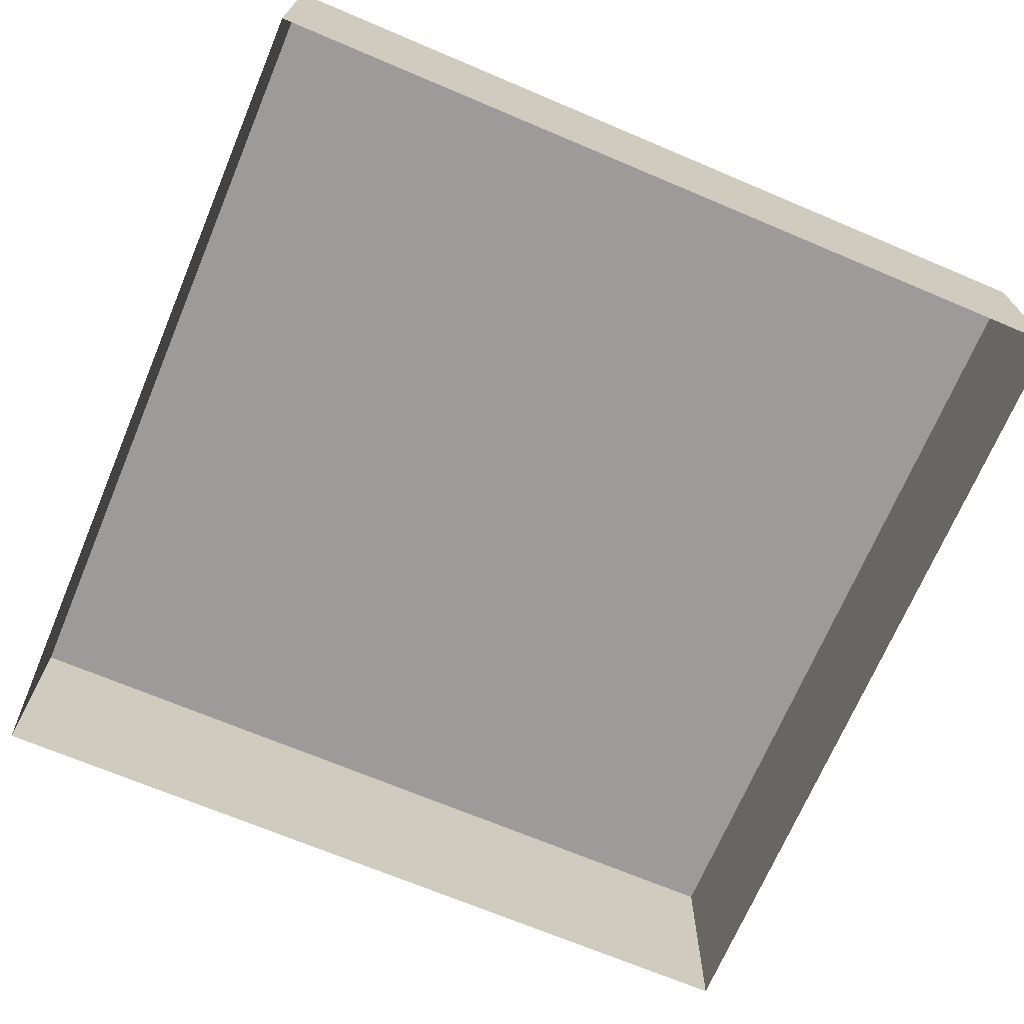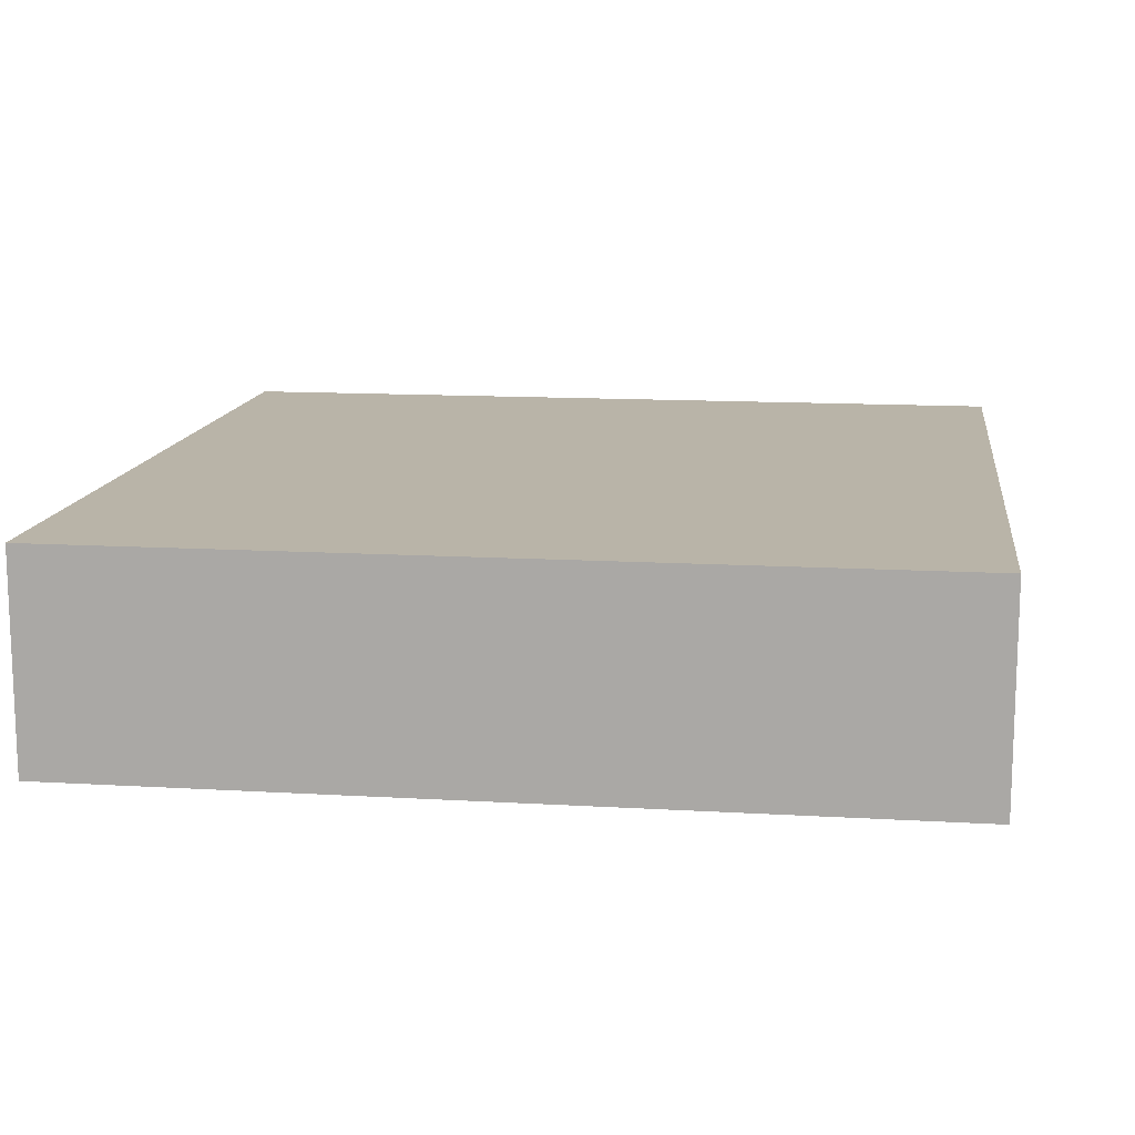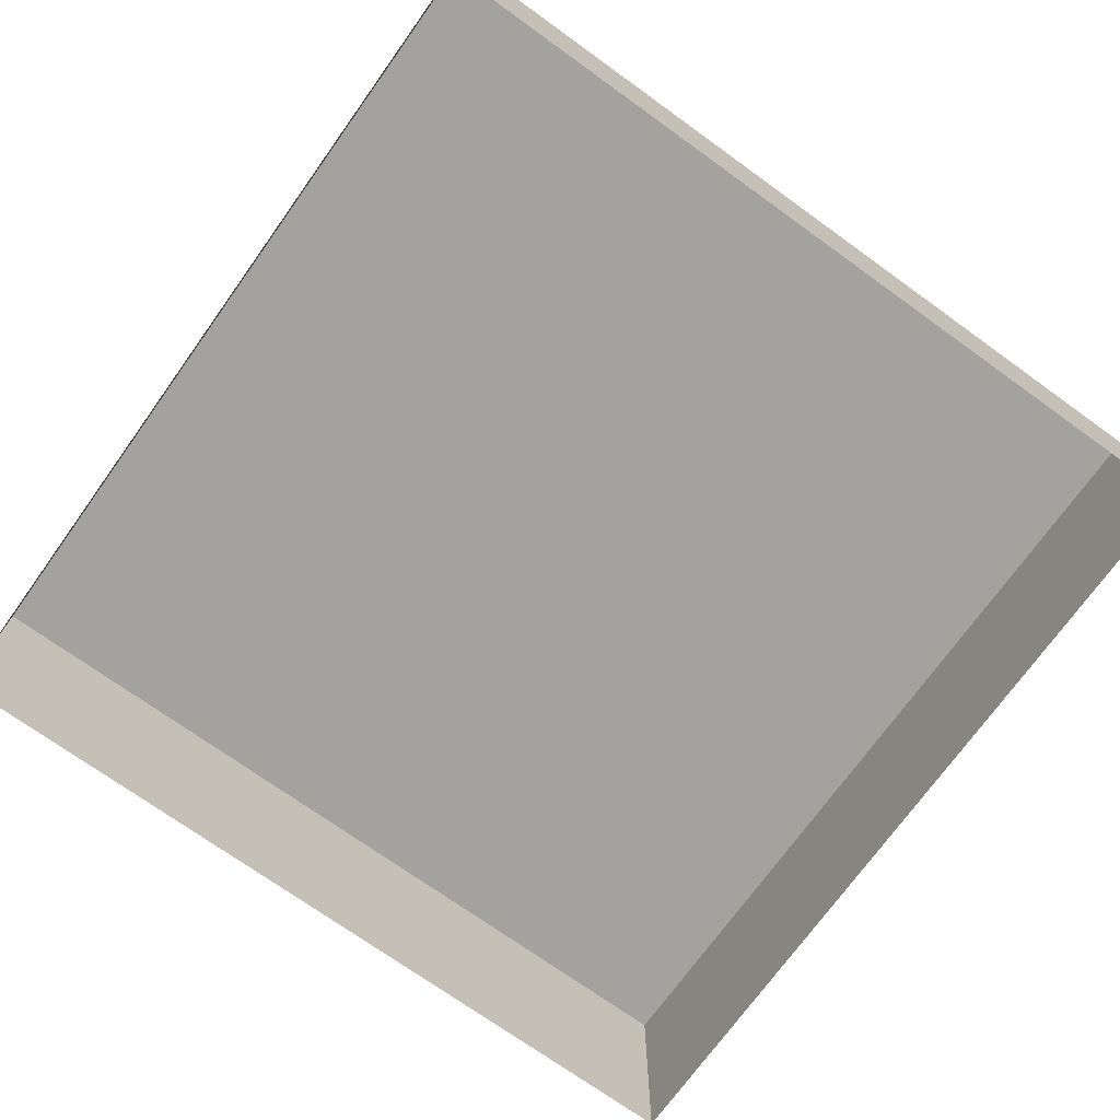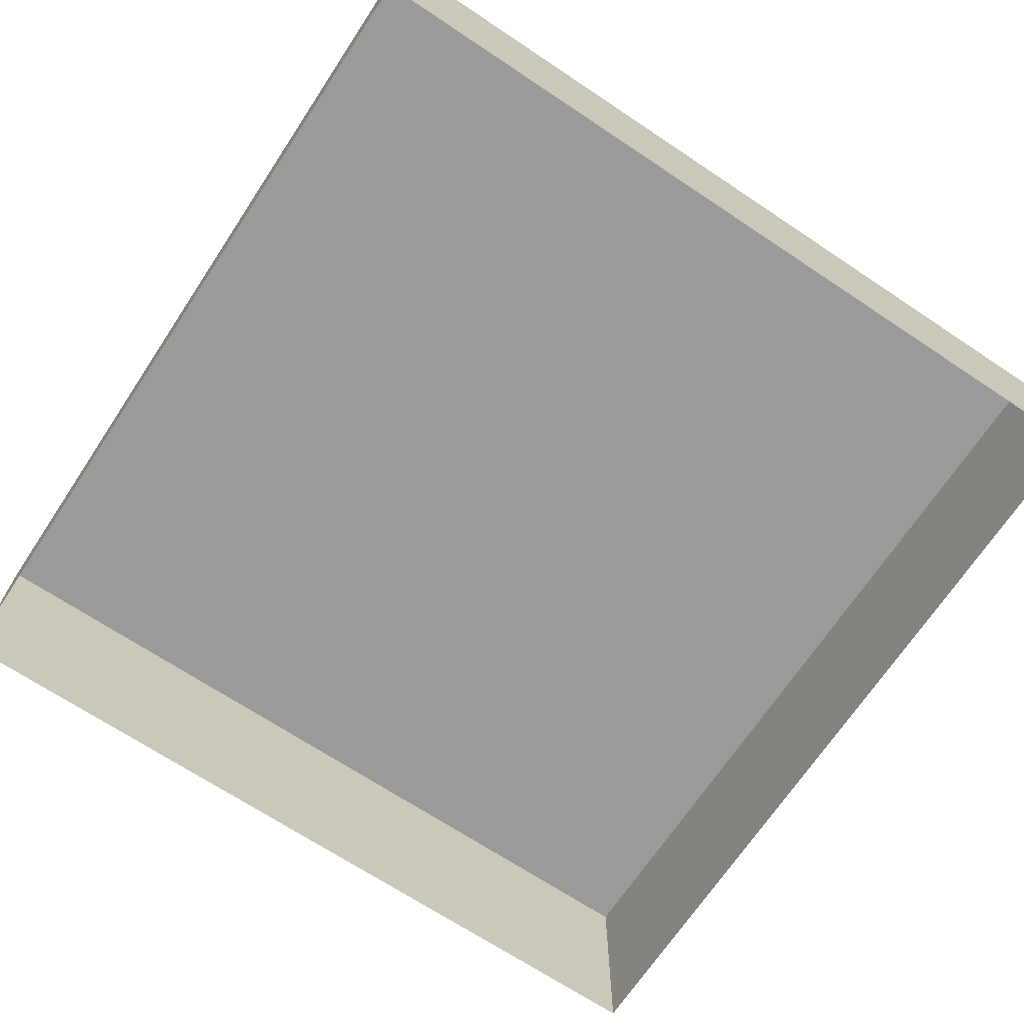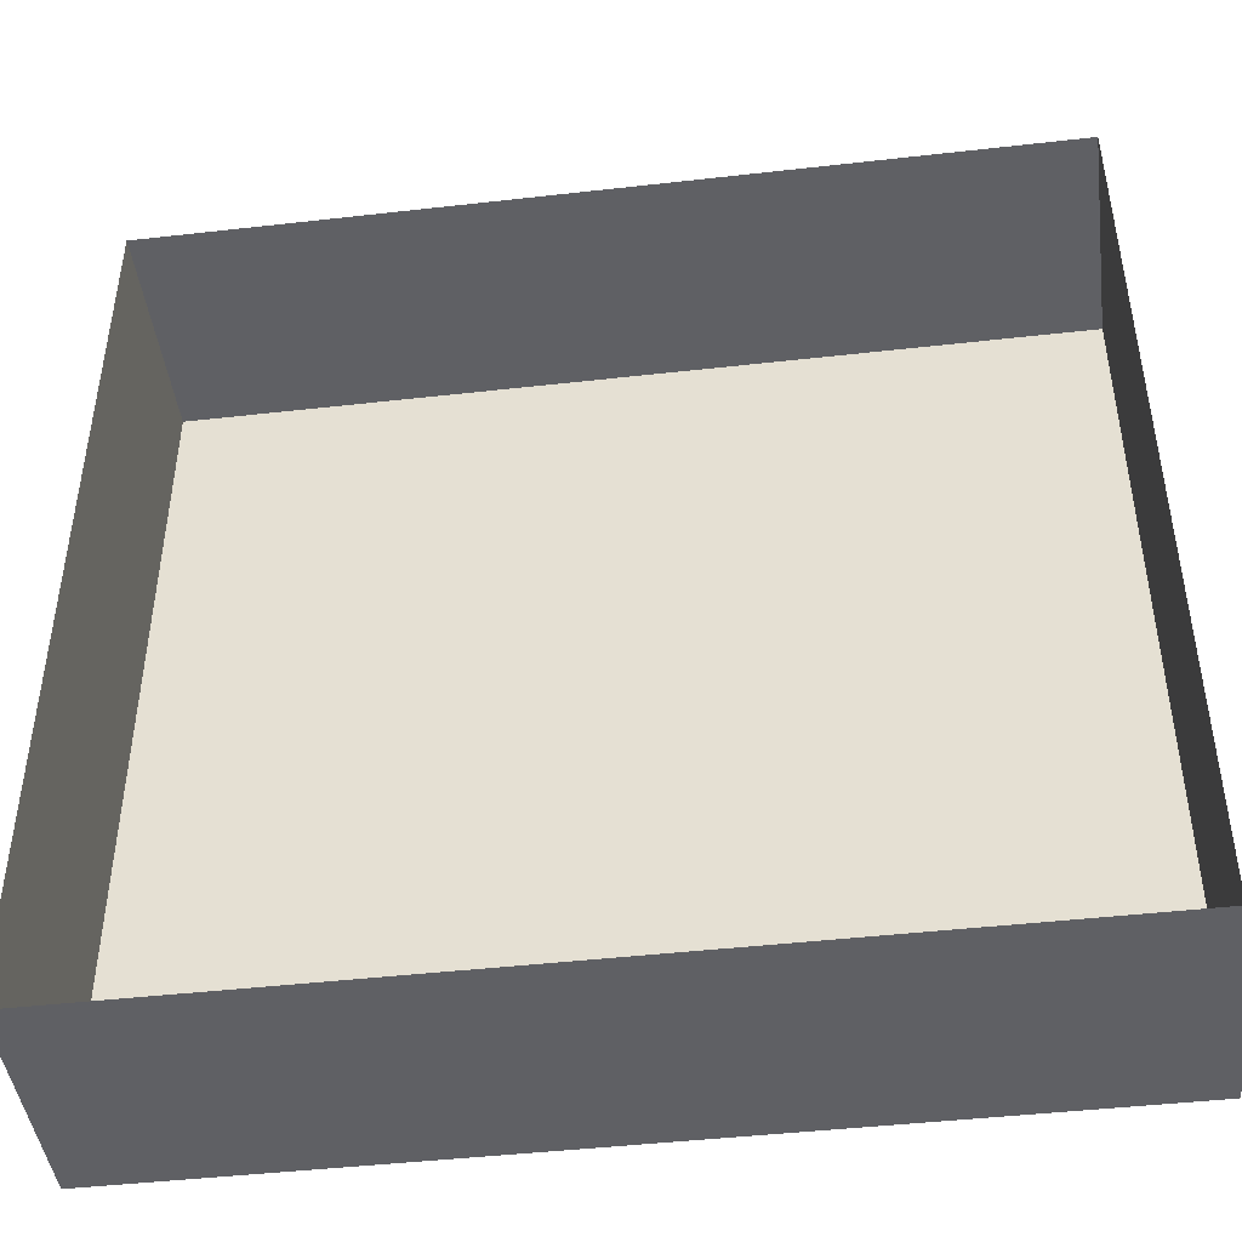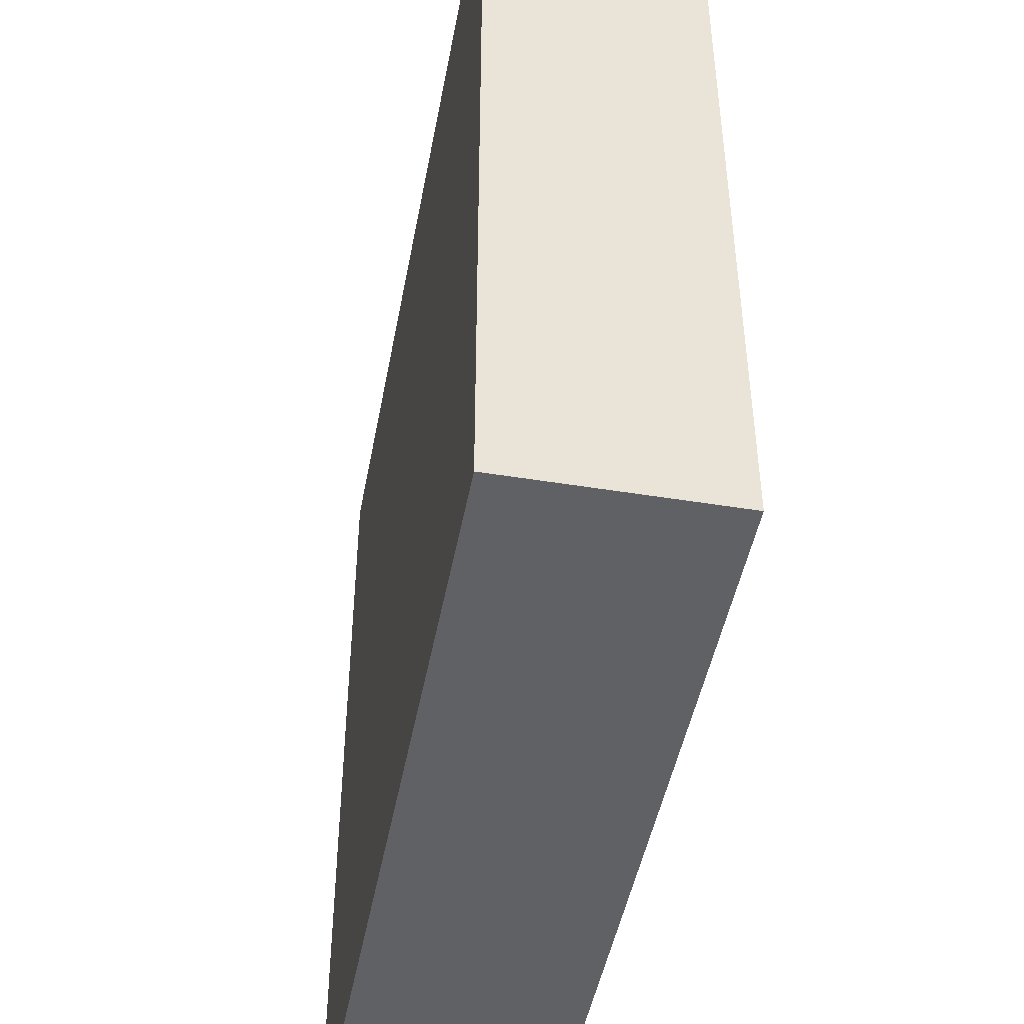
<metadata>
{"format":"obj","ext":"obj","renderer":"f3d","projection":"perspective","resolution":1024,"background":"white","views":[{"elev":-69.8,"azim":67.1,"up":"+Y"},{"elev":13.1,"azim":-82.3,"up":"+Y"},{"elev":-72.6,"azim":144.3,"up":"+Y"},{"elev":-69.4,"azim":-33.6,"up":"+Y"},{"elev":-45.2,"azim":7.5,"up":"+Z"},{"elev":-46.9,"azim":-100.5,"up":"+Z"}]}
</metadata>
<code>
g pb_Mesh564652
v -4 0 8
v -20 0 8
v -4 4 8
v -20 4 8
v -20 0 8
v -20 0 -8
v -20 4 8
v -20 4 -8
v -20 0 -8
v -4 0 -8
v -20 4 -8
v -4 4 -8
v -4 0 -8
v -4 0 8
v -4 4 -8
v -4 4 8
v -4 4 8
v -20 4 8
v -4 4 -8
v -20 4 -8
g pb_Mesh564652_0
f 3 2 1
f 3 4 2
f 7 6 5
f 7 8 6
f 11 10 9
f 11 12 10
f 15 14 13
f 15 16 14
f 19 18 17
f 19 20 18

</code>
